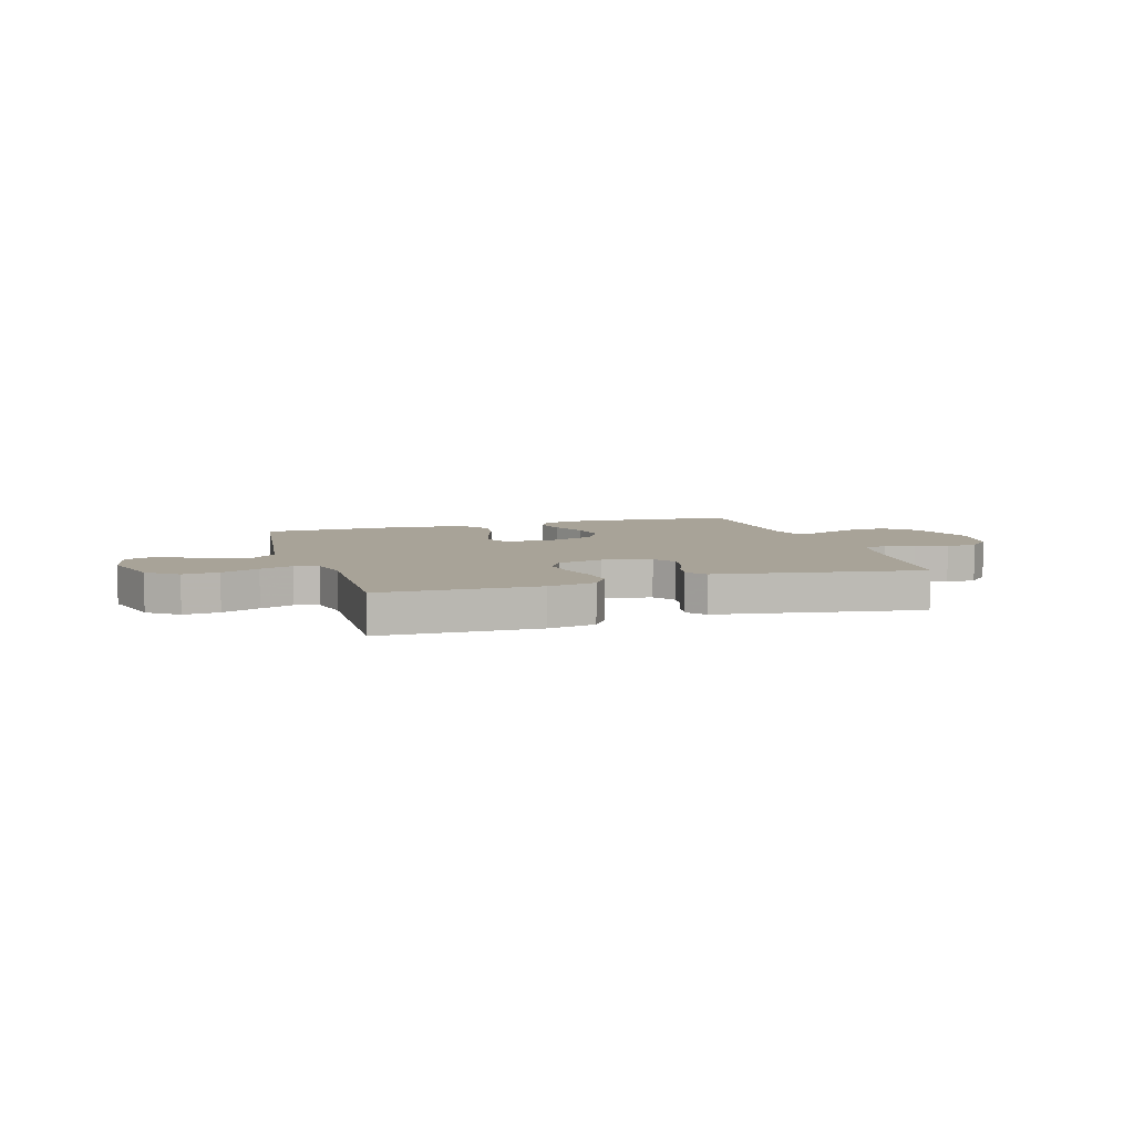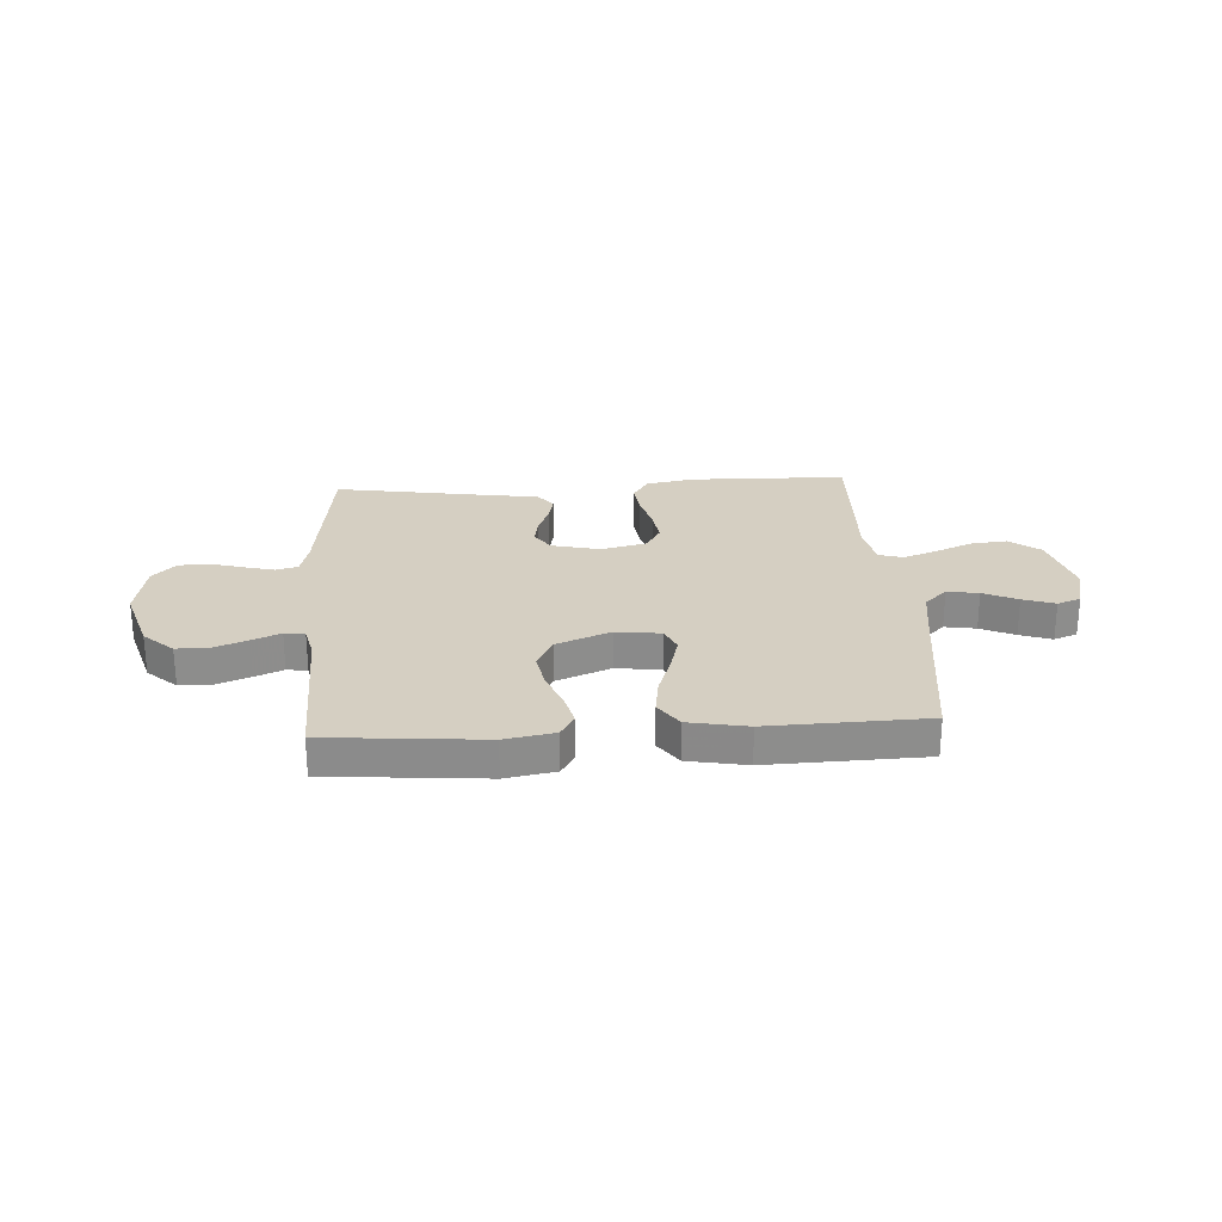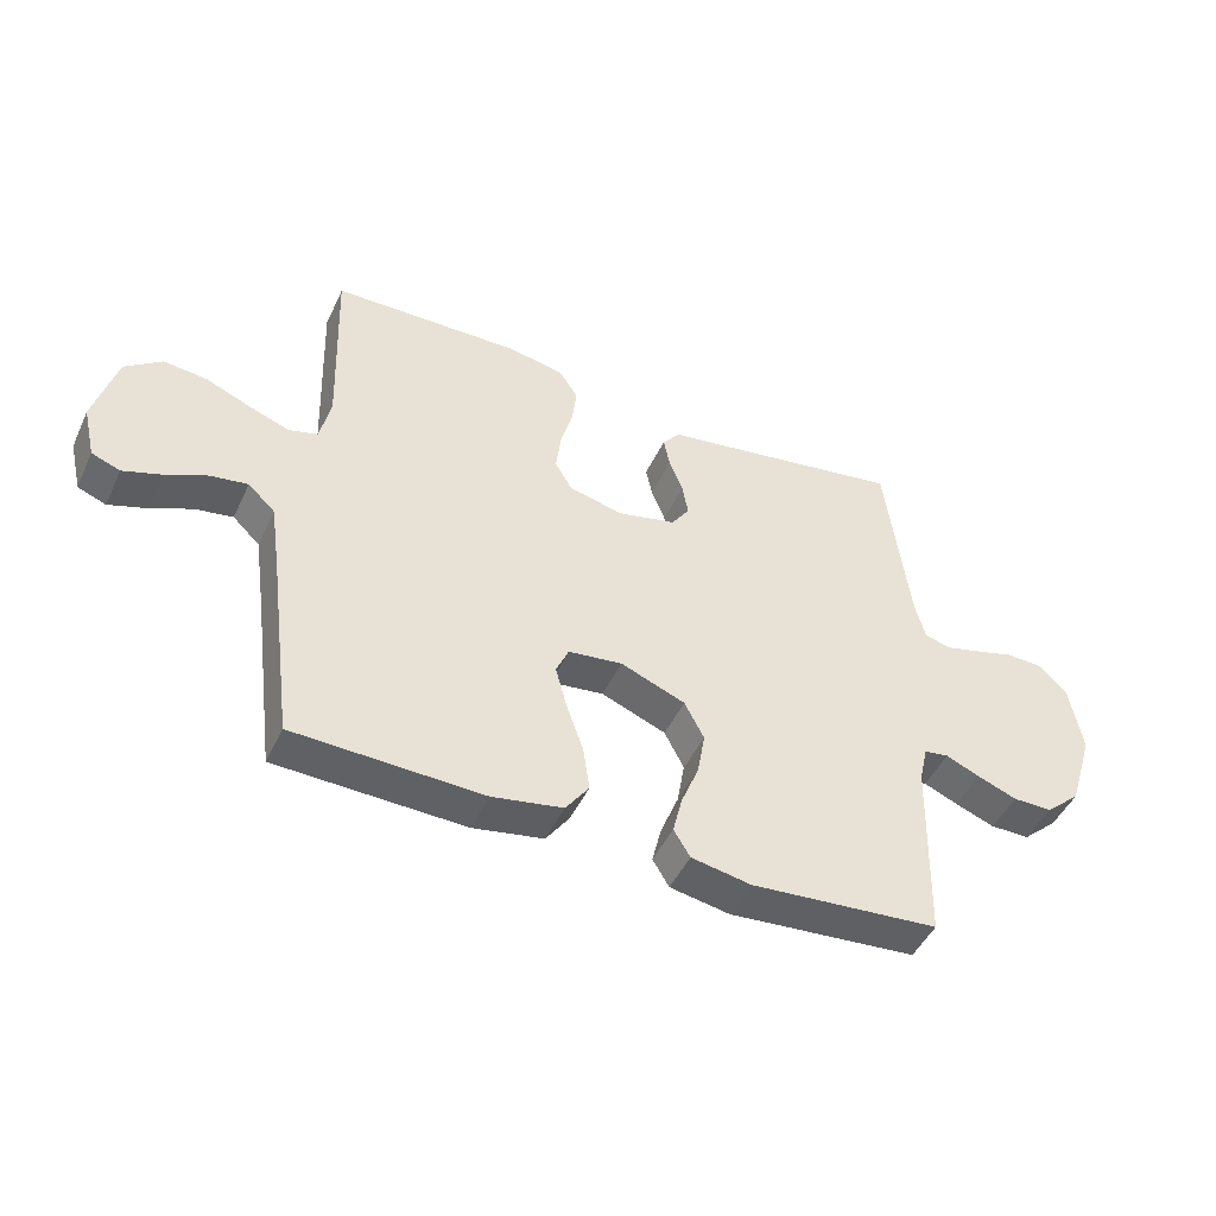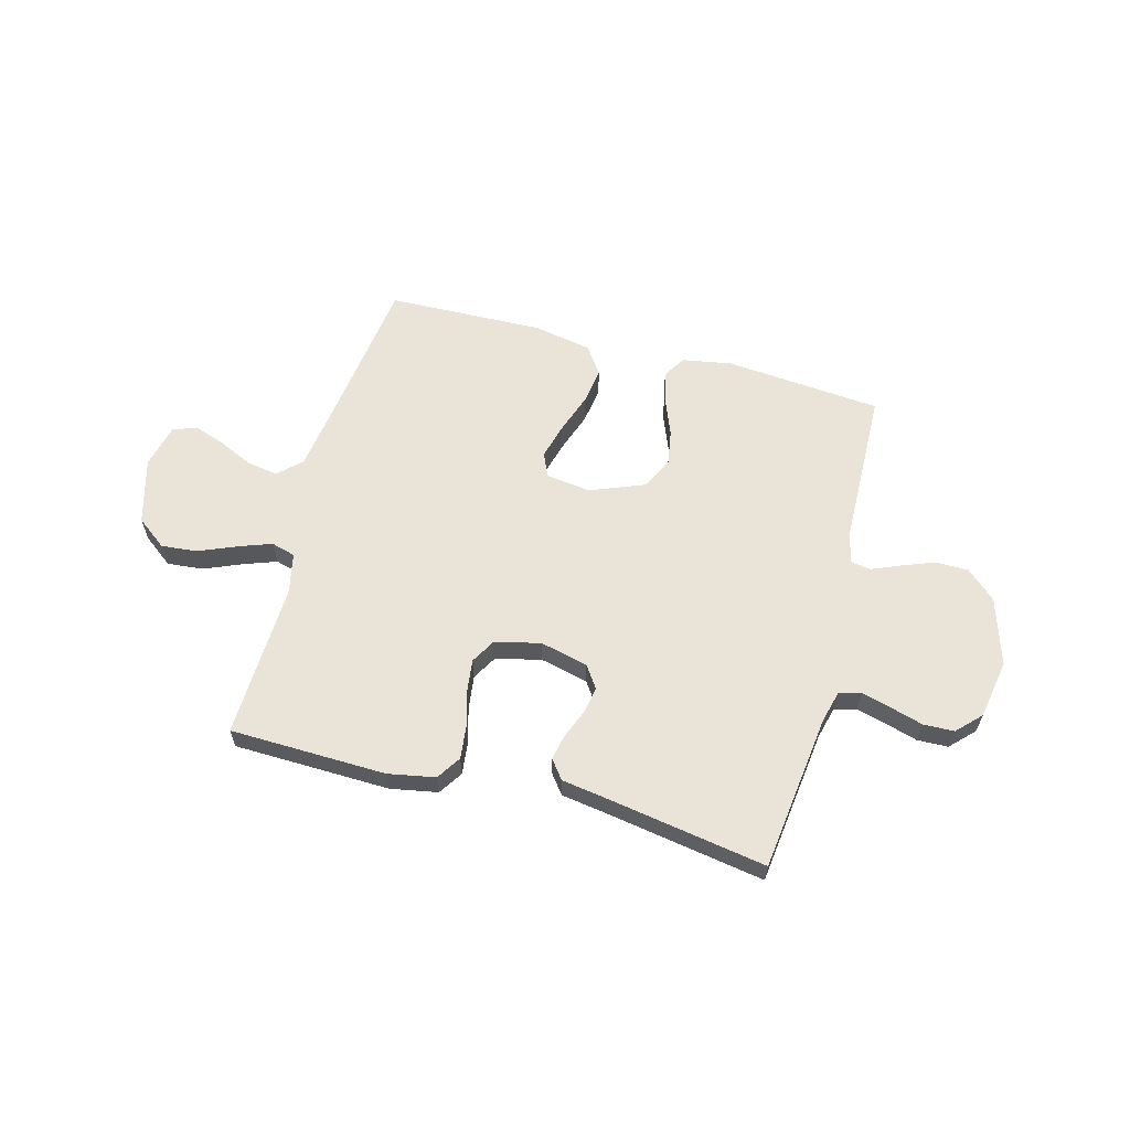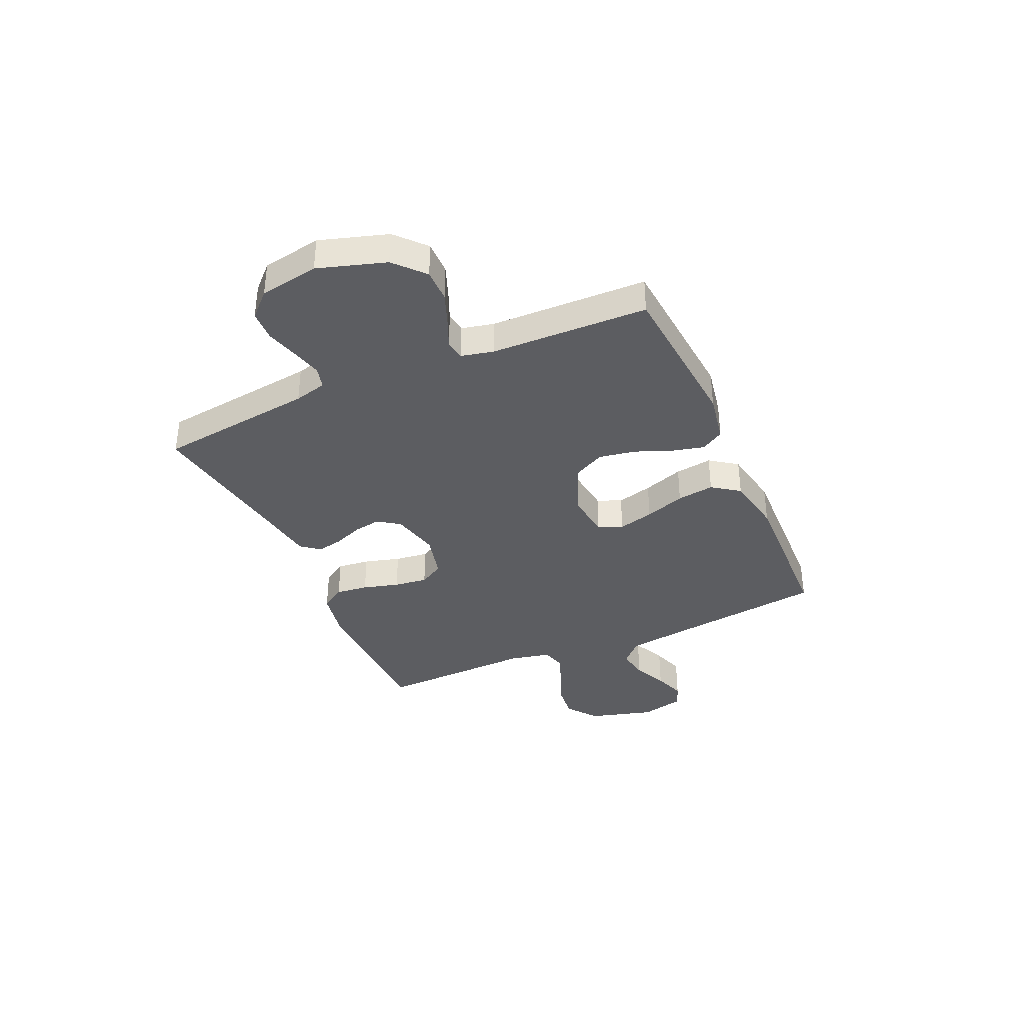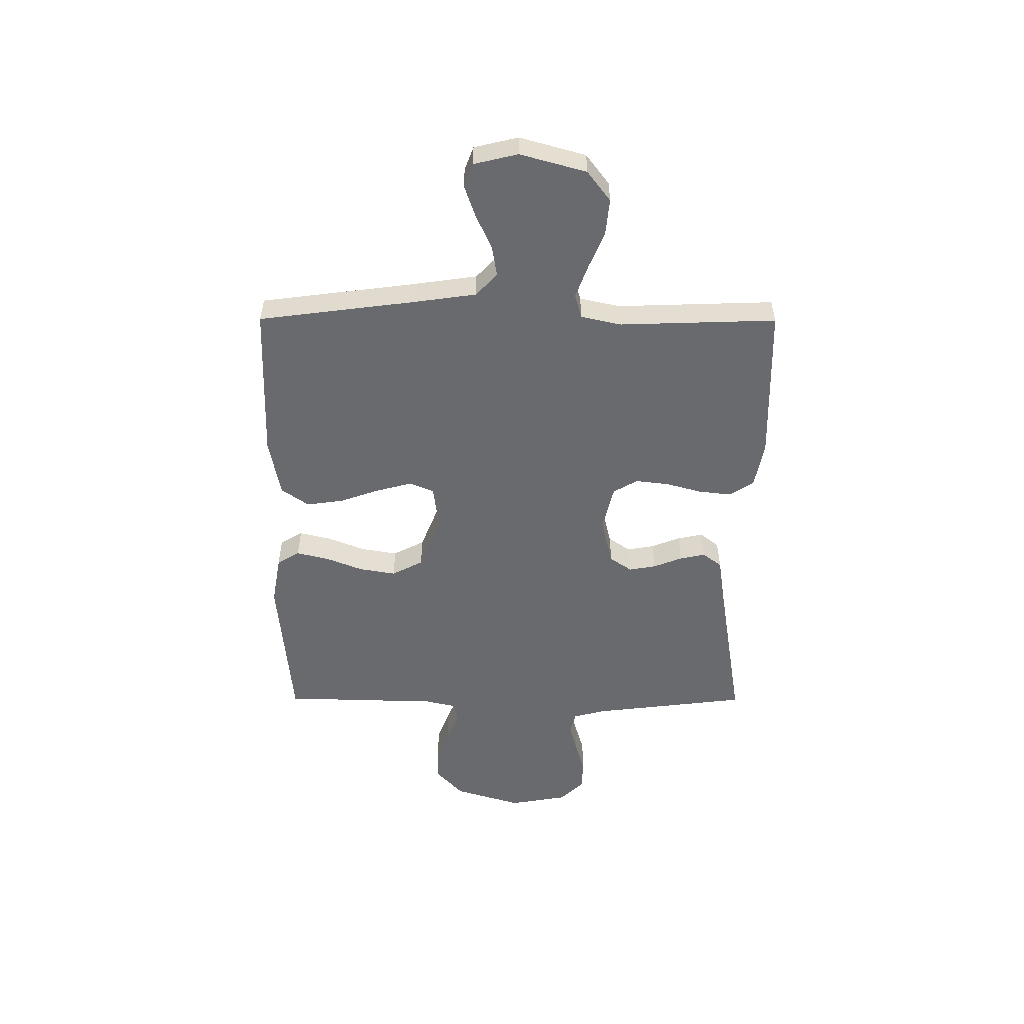
<metadata>
{"format":"obj","ext":"obj","renderer":"f3d","projection":"perspective","resolution":1024,"background":"white","views":[{"elev":6.9,"azim":-17.2,"up":"+Y"},{"elev":25.9,"azim":176.4,"up":"+Y"},{"elev":-47.1,"azim":-24.3,"up":"+Z"},{"elev":61.0,"azim":15.1,"up":"+Y"},{"elev":-36.7,"azim":113.9,"up":"+Y"},{"elev":-53.0,"azim":-90.2,"up":"+Y"}]}
</metadata>
<code>
v 0.5 0.07 -0.5
v 0.2 0.07 -0.526
v 0.105 0.07 -0.509
v 0.079 0.07 -0.466
v 0.094 0.07 -0.404
v 0.122 0.07 -0.334
v 0.134 0.07 -0.264
v 0.103 0.07 -0.204
v 0 0.07 -0.163
v -0.086 0.07 -0.174
v -0.106 0.07 -0.22
v -0.088 0.07 -0.288
v -0.061 0.07 -0.365
v -0.051 0.07 -0.436
v -0.088 0.07 -0.488
v -0.2 0.07 -0.509
v -0.5 0.07 -0.5
v -0.539 0.07 -0.2
v -0.556 0.07 -0.081
v -0.599 0.07 -0.04
v -0.659 0.07 -0.05
v -0.724 0.07 -0.08
v -0.785 0.07 -0.101
v -0.83 0.07 -0.084
v -0.85 0.07 0
v -0.815 0.07 0.126
v -0.757 0.07 0.17
v -0.688 0.07 0.163
v -0.616 0.07 0.133
v -0.553 0.07 0.11
v -0.507 0.07 0.123
v -0.49 0.07 0.2
v -0.5 0.07 0.5
v -0.2 0.07 0.507
v -0.11 0.07 0.49
v -0.08 0.07 0.444
v -0.087 0.07 0.382
v -0.106 0.07 0.313
v -0.114 0.07 0.249
v -0.087 0.07 0.202
v 0 0.07 0.181
v 0.092 0.07 0.203
v 0.121 0.07 0.245
v 0.112 0.07 0.297
v 0.09 0.07 0.352
v 0.08 0.07 0.401
v 0.108 0.07 0.437
v 0.2 0.07 0.451
v 0.5 0.07 0.5
v 0.537 0.07 0.2
v 0.553 0.07 0.138
v 0.595 0.07 0.127
v 0.652 0.07 0.142
v 0.714 0.07 0.16
v 0.773 0.07 0.158
v 0.817 0.07 0.113
v 0.837 0.07 0
v 0.797 0.07 -0.129
v 0.741 0.07 -0.18
v 0.678 0.07 -0.18
v 0.615 0.07 -0.156
v 0.561 0.07 -0.133
v 0.522 0.07 -0.139
v 0.508 0.07 -0.2
v 0.5 0 -0.5
v 0.2 0 -0.526
v 0.105 0 -0.509
v 0.079 0 -0.466
v 0.094 0 -0.404
v 0.122 0 -0.334
v 0.134 0 -0.264
v 0.103 0 -0.204
v 0 0 -0.163
v -0.086 0 -0.174
v -0.106 0 -0.22
v -0.088 0 -0.288
v -0.061 0 -0.365
v -0.051 0 -0.436
v -0.088 0 -0.488
v -0.2 0 -0.509
v -0.5 0 -0.5
v -0.539 0 -0.2
v -0.556 0 -0.081
v -0.599 0 -0.04
v -0.659 0 -0.05
v -0.724 0 -0.08
v -0.785 0 -0.101
v -0.83 0 -0.084
v -0.85 0 0
v -0.815 0 0.126
v -0.757 0 0.17
v -0.688 0 0.163
v -0.616 0 0.133
v -0.553 0 0.11
v -0.507 0 0.123
v -0.49 0 0.2
v -0.5 0 0.5
v -0.2 0 0.507
v -0.11 0 0.49
v -0.08 0 0.444
v -0.087 0 0.382
v -0.106 0 0.313
v -0.114 0 0.249
v -0.087 0 0.202
v 0 0 0.181
v 0.092 0 0.203
v 0.121 0 0.245
v 0.112 0 0.297
v 0.09 0 0.352
v 0.08 0 0.401
v 0.108 0 0.437
v 0.2 0 0.451
v 0.5 0 0.5
v 0.537 0 0.2
v 0.553 0 0.138
v 0.595 0 0.127
v 0.652 0 0.142
v 0.714 0 0.16
v 0.773 0 0.158
v 0.817 0 0.113
v 0.837 0 0
v 0.797 0 -0.129
v 0.741 0 -0.18
v 0.678 0 -0.18
v 0.615 0 -0.156
v 0.561 0 -0.133
v 0.522 0 -0.139
v 0.508 0 -0.2
f 60 61 62
f 59 60 62
f 58 59 62
f 57 58 62
f 56 57 62
f 55 56 62
f 54 55 62
f 53 54 62
f 52 53 62 63
f 51 52 63
f 50 51 63 64
f 48 49 50 64
f 48 64 1
f 47 48 1
f 46 47 1
f 45 46 1
f 44 45 1
f 36 37 38
f 35 36 38
f 34 35 38
f 33 34 38
f 32 33 38
f 31 32 38 39
f 27 28 29
f 26 27 29
f 25 26 29
f 24 25 29
f 23 24 29
f 22 23 29
f 21 22 29
f 20 21 29 30
f 19 20 30 31
f 16 17 18
f 15 16 18
f 14 15 18
f 13 14 18
f 12 13 18
f 18 19 31
f 12 18 31
f 11 12 31
f 4 5 6
f 3 4 6
f 2 3 6
f 1 2 6
f 1 6 7
f 43 44 1
f 1 7 8
f 43 1 8
f 42 43 8
f 41 42 8 9
f 40 41 9 10
f 31 39 40
f 11 31 40
f 10 11 40
f 126 125 124
f 126 124 123
f 126 123 122
f 126 122 121
f 126 121 120
f 126 120 119
f 126 119 118
f 126 118 117
f 127 126 117 116
f 127 116 115
f 128 127 115 114
f 128 114 113 112
f 65 128 112
f 65 112 111
f 65 111 110
f 65 110 109
f 65 109 108
f 102 101 100
f 102 100 99
f 102 99 98
f 102 98 97
f 102 97 96
f 103 102 96 95
f 93 92 91
f 93 91 90
f 93 90 89
f 93 89 88
f 93 88 87
f 93 87 86
f 93 86 85
f 94 93 85 84
f 95 94 84 83
f 82 81 80
f 82 80 79
f 82 79 78
f 82 78 77
f 82 77 76
f 95 83 82
f 95 82 76
f 95 76 75
f 70 69 68
f 70 68 67
f 70 67 66
f 70 66 65
f 71 70 65
f 65 108 107
f 72 71 65
f 72 65 107
f 72 107 106
f 73 72 106 105
f 74 73 105 104
f 104 103 95
f 104 95 75
f 104 75 74
f 1 65 66 2
f 2 66 67 3
f 3 67 68 4
f 4 68 69 5
f 5 69 70 6
f 6 70 71 7
f 7 71 72 8
f 8 72 73 9
f 9 73 74 10
f 10 74 75 11
f 11 75 76 12
f 12 76 77 13
f 13 77 78 14
f 14 78 79 15
f 15 79 80 16
f 16 80 81 17
f 17 81 82 18
f 18 82 83 19
f 19 83 84 20
f 20 84 85 21
f 21 85 86 22
f 22 86 87 23
f 23 87 88 24
f 24 88 89 25
f 25 89 90 26
f 26 90 91 27
f 27 91 92 28
f 28 92 93 29
f 29 93 94 30
f 30 94 95 31
f 31 95 96 32
f 32 96 97 33
f 33 97 98 34
f 34 98 99 35
f 35 99 100 36
f 36 100 101 37
f 37 101 102 38
f 38 102 103 39
f 39 103 104 40
f 40 104 105 41
f 41 105 106 42
f 42 106 107 43
f 43 107 108 44
f 44 108 109 45
f 45 109 110 46
f 46 110 111 47
f 47 111 112 48
f 48 112 113 49
f 49 113 114 50
f 50 114 115 51
f 51 115 116 52
f 52 116 117 53
f 53 117 118 54
f 54 118 119 55
f 55 119 120 56
f 56 120 121 57
f 57 121 122 58
f 58 122 123 59
f 59 123 124 60
f 60 124 125 61
f 61 125 126 62
f 62 126 127 63
f 63 127 128 64
f 64 128 65 1

</code>
